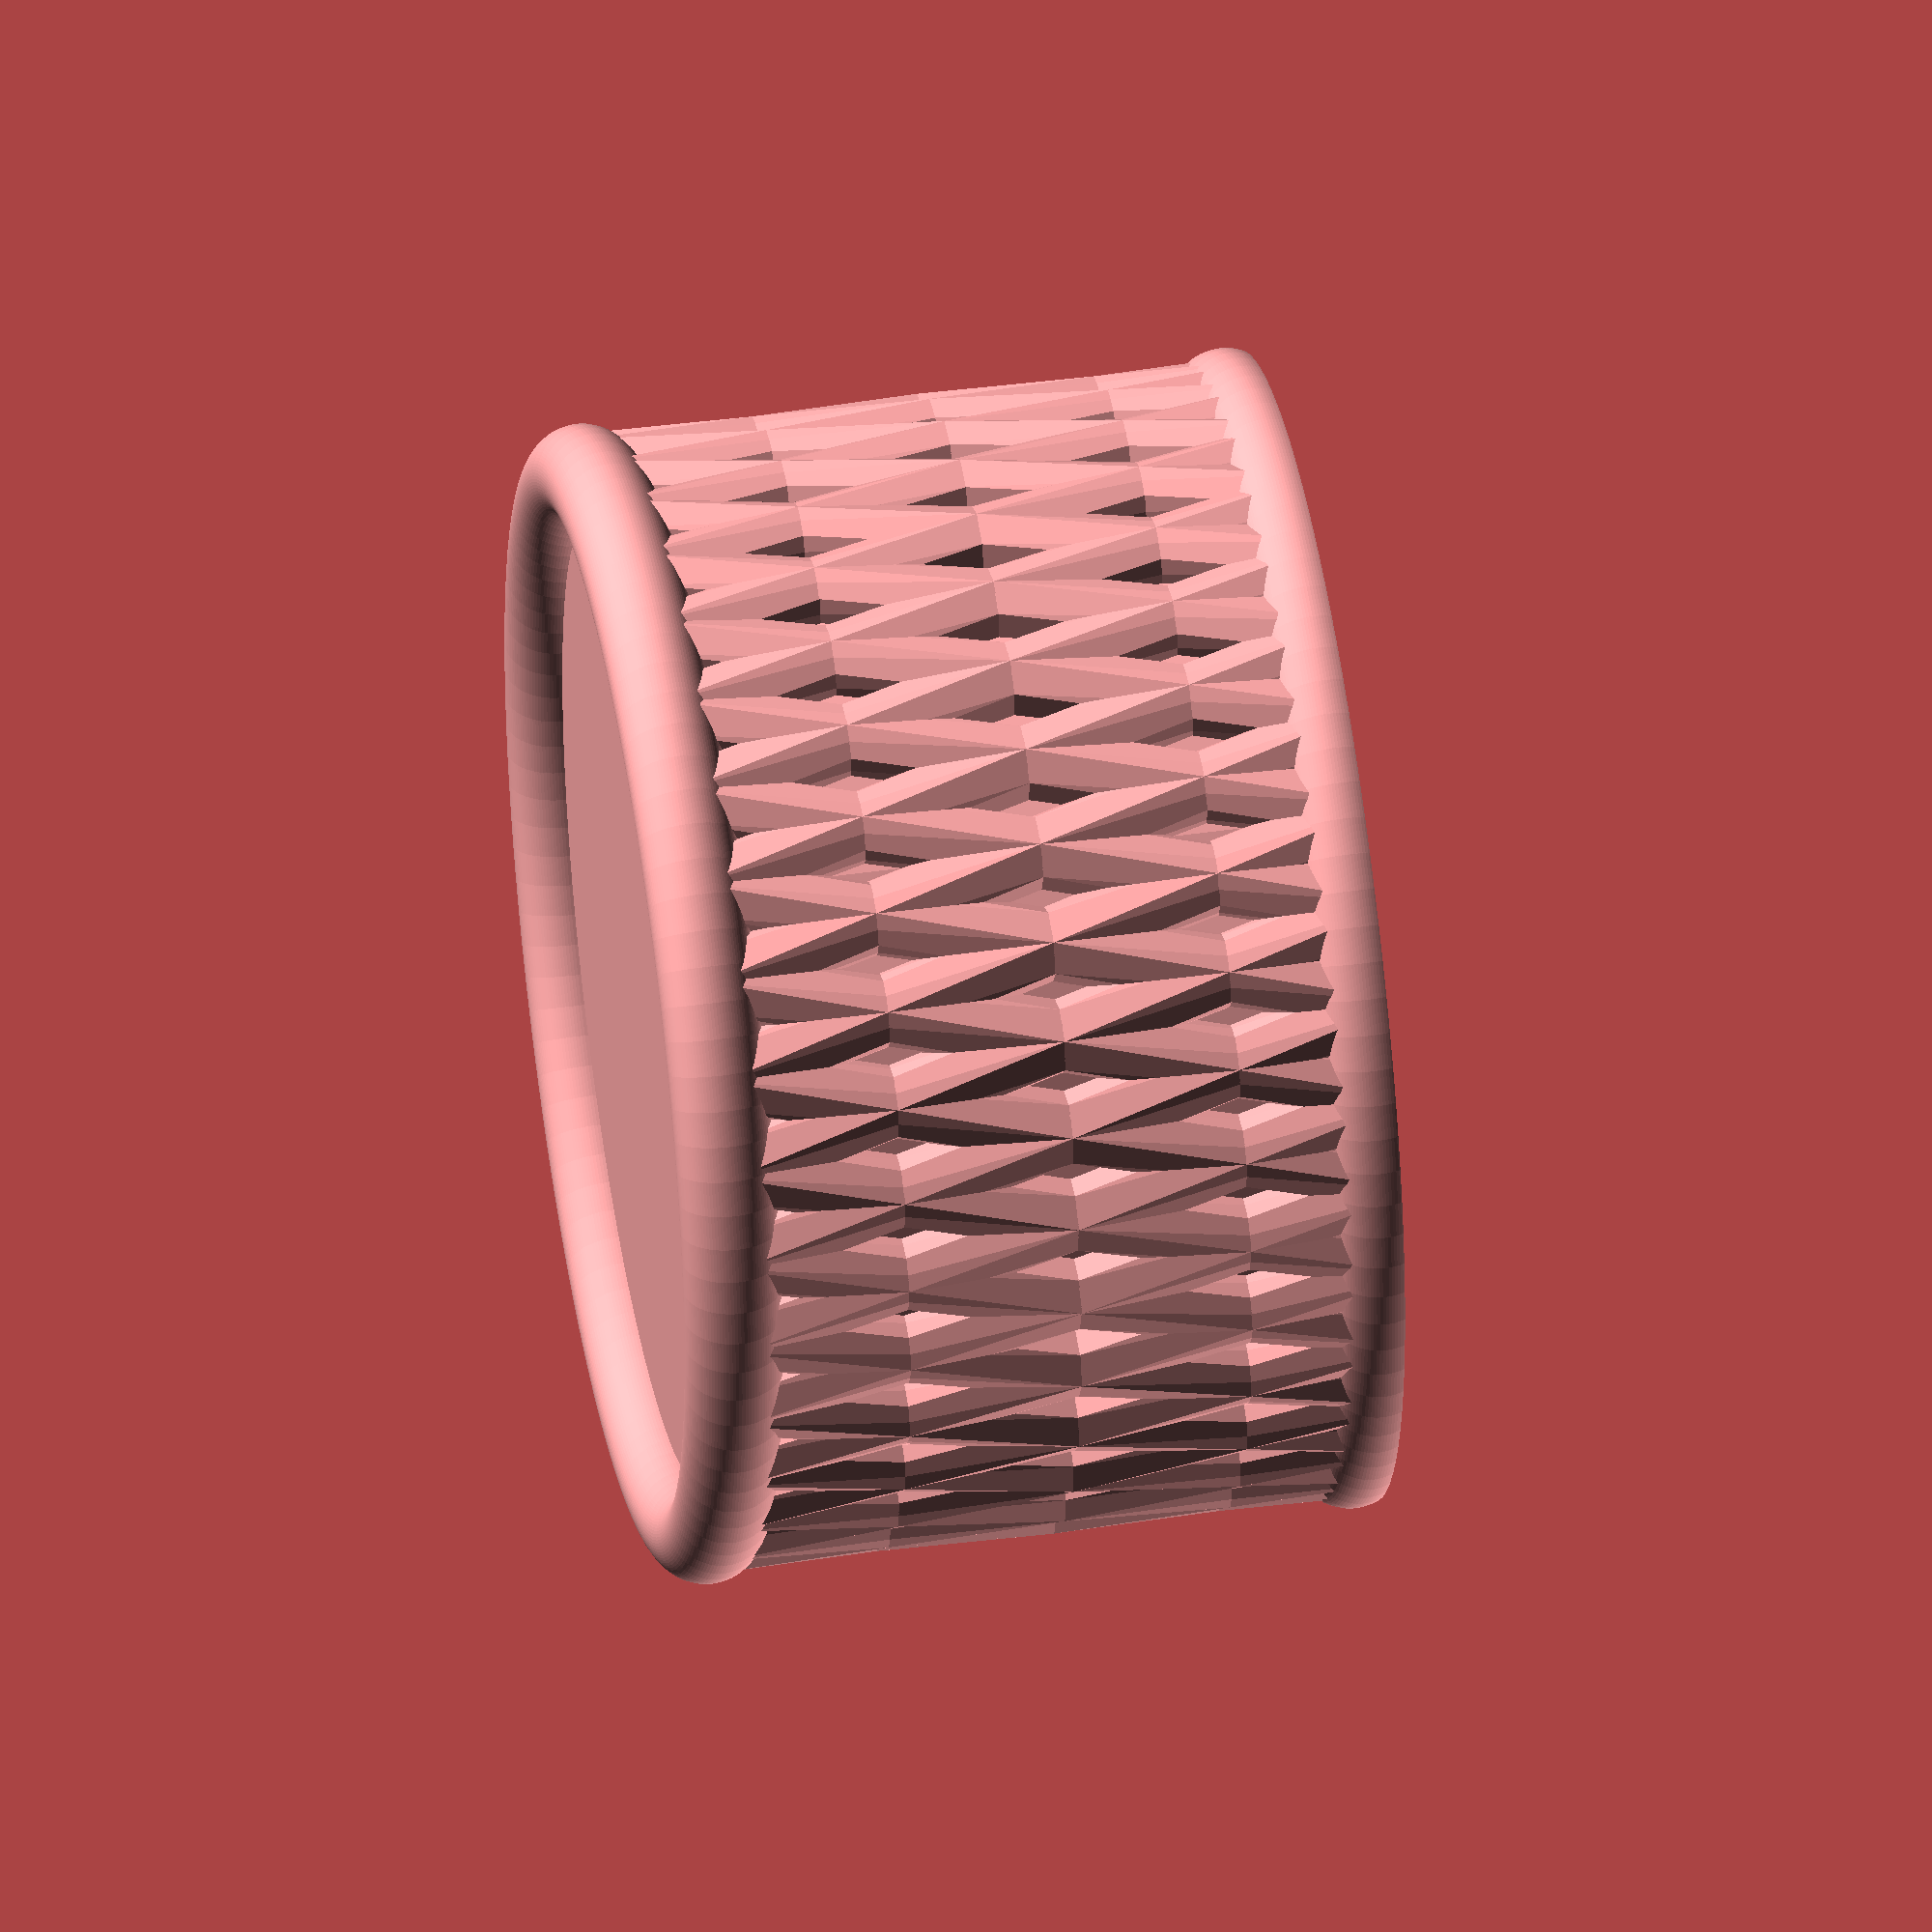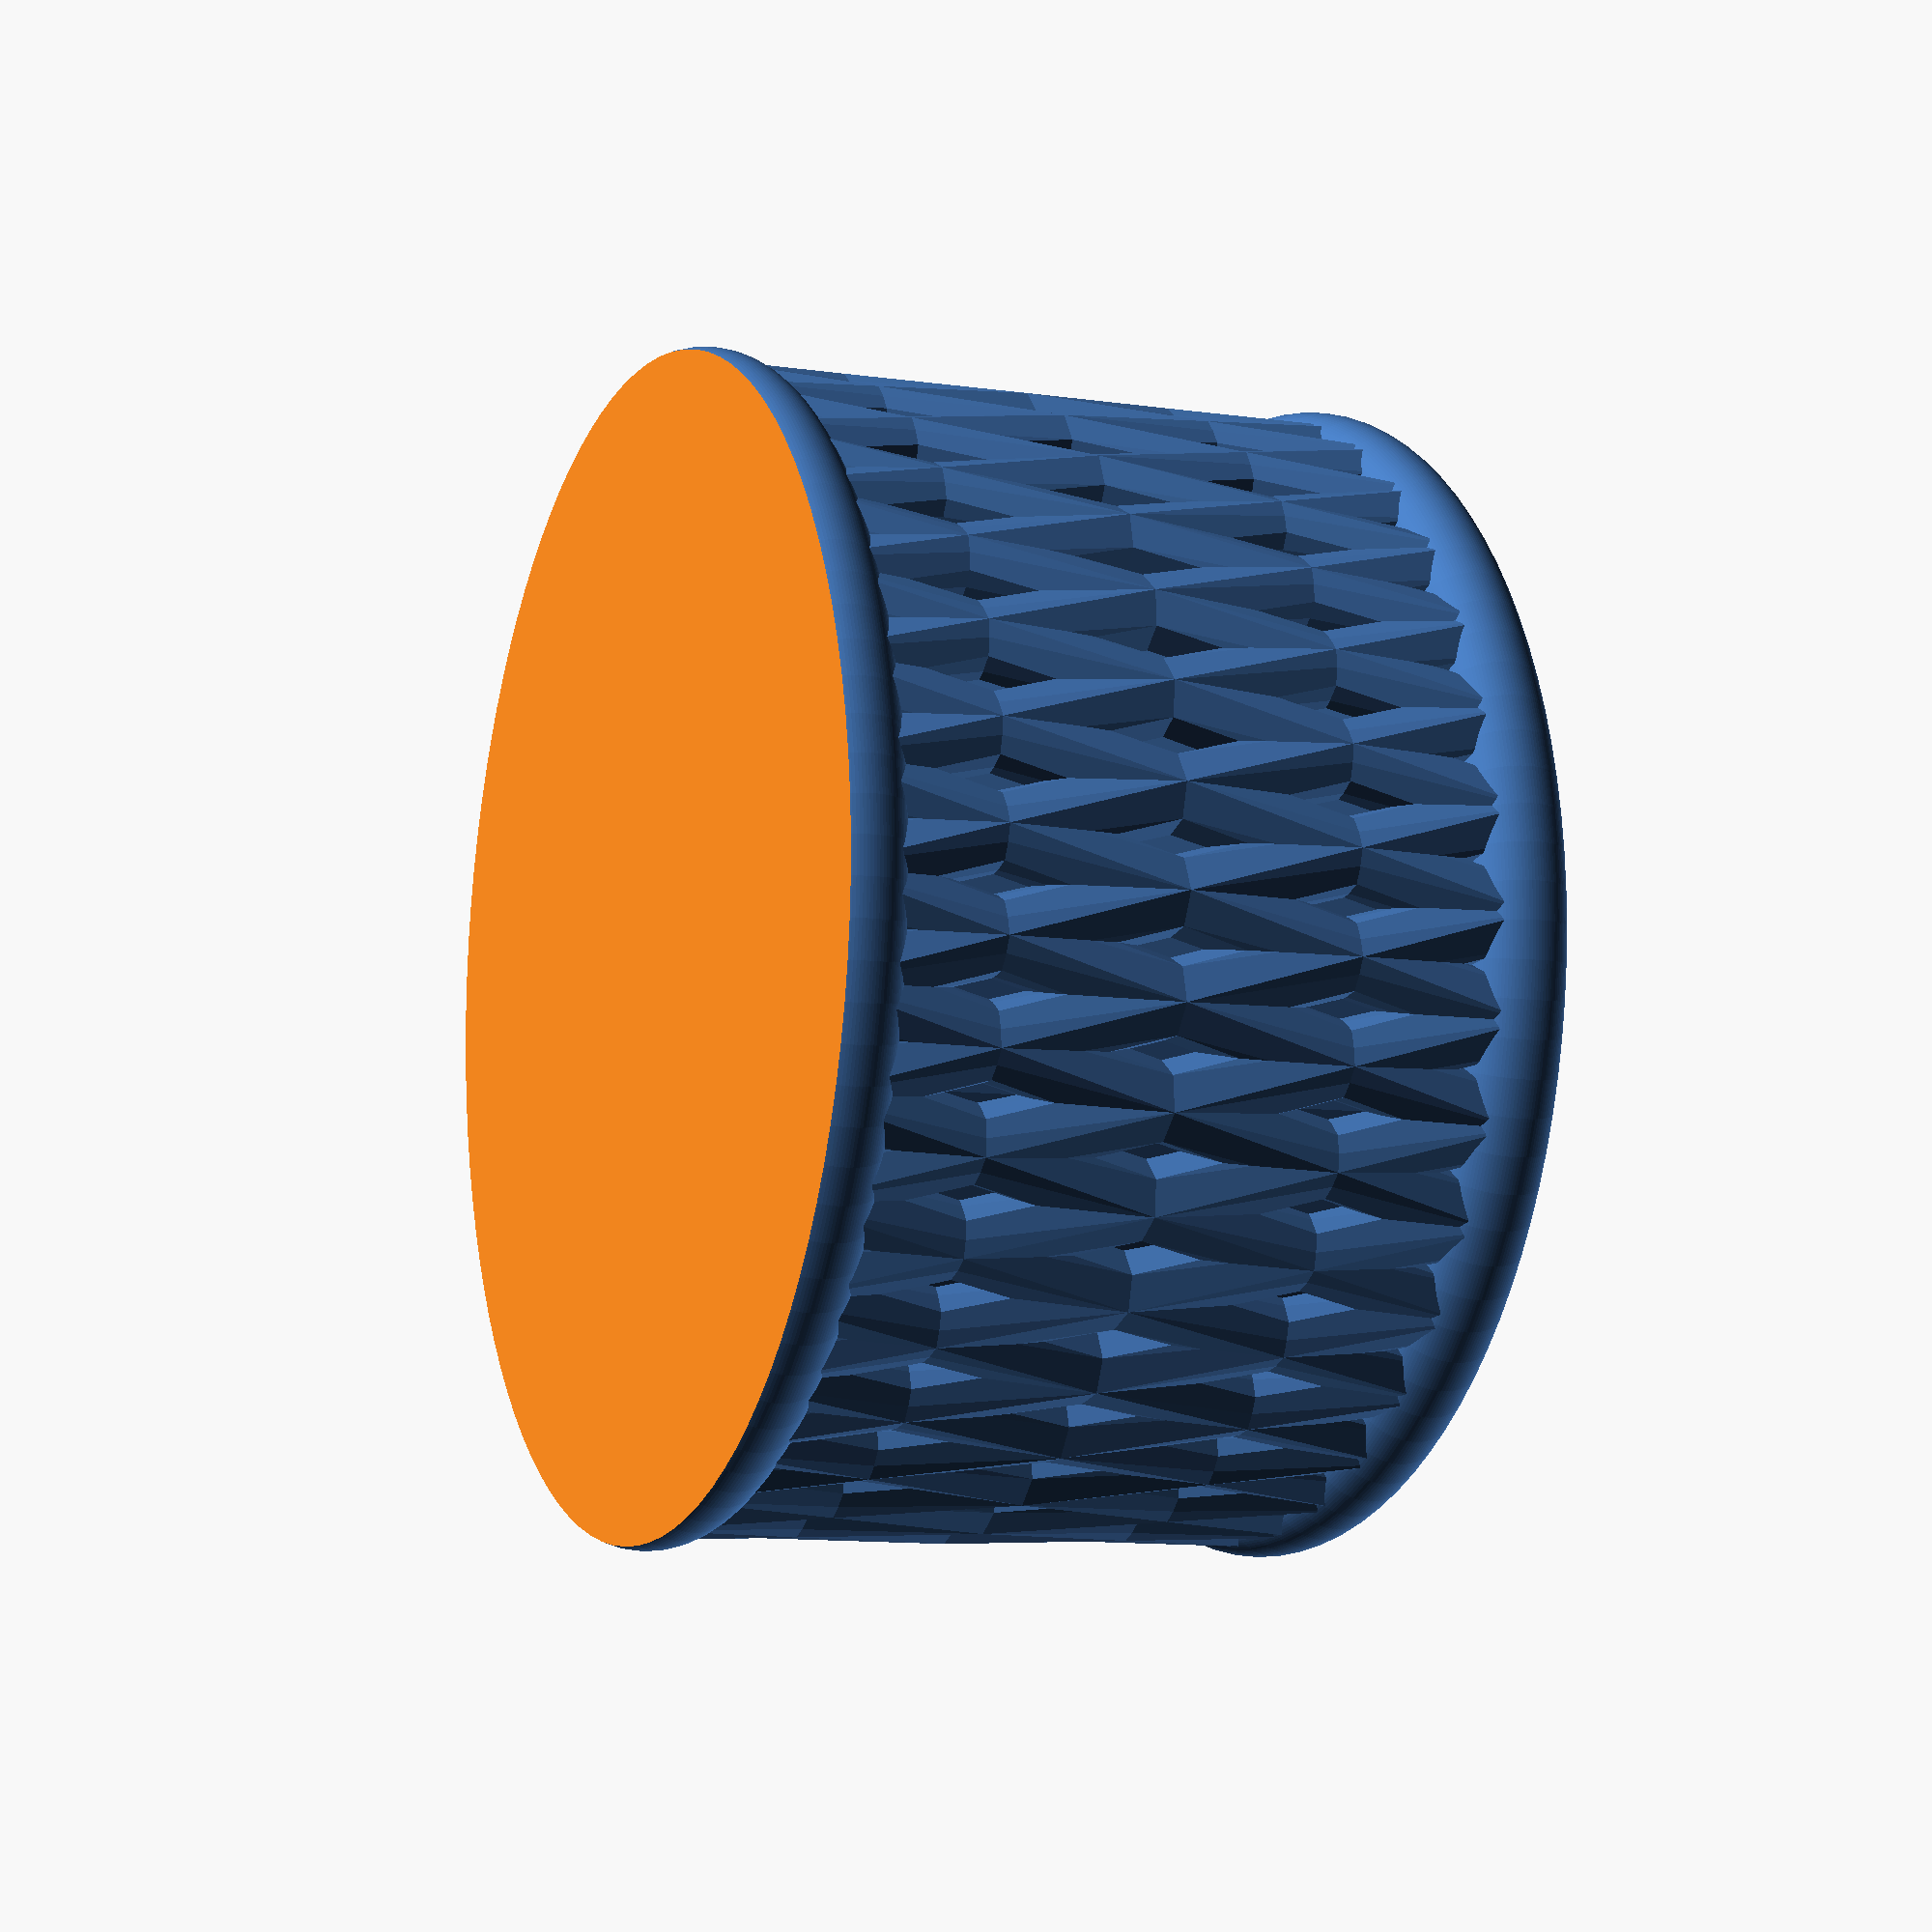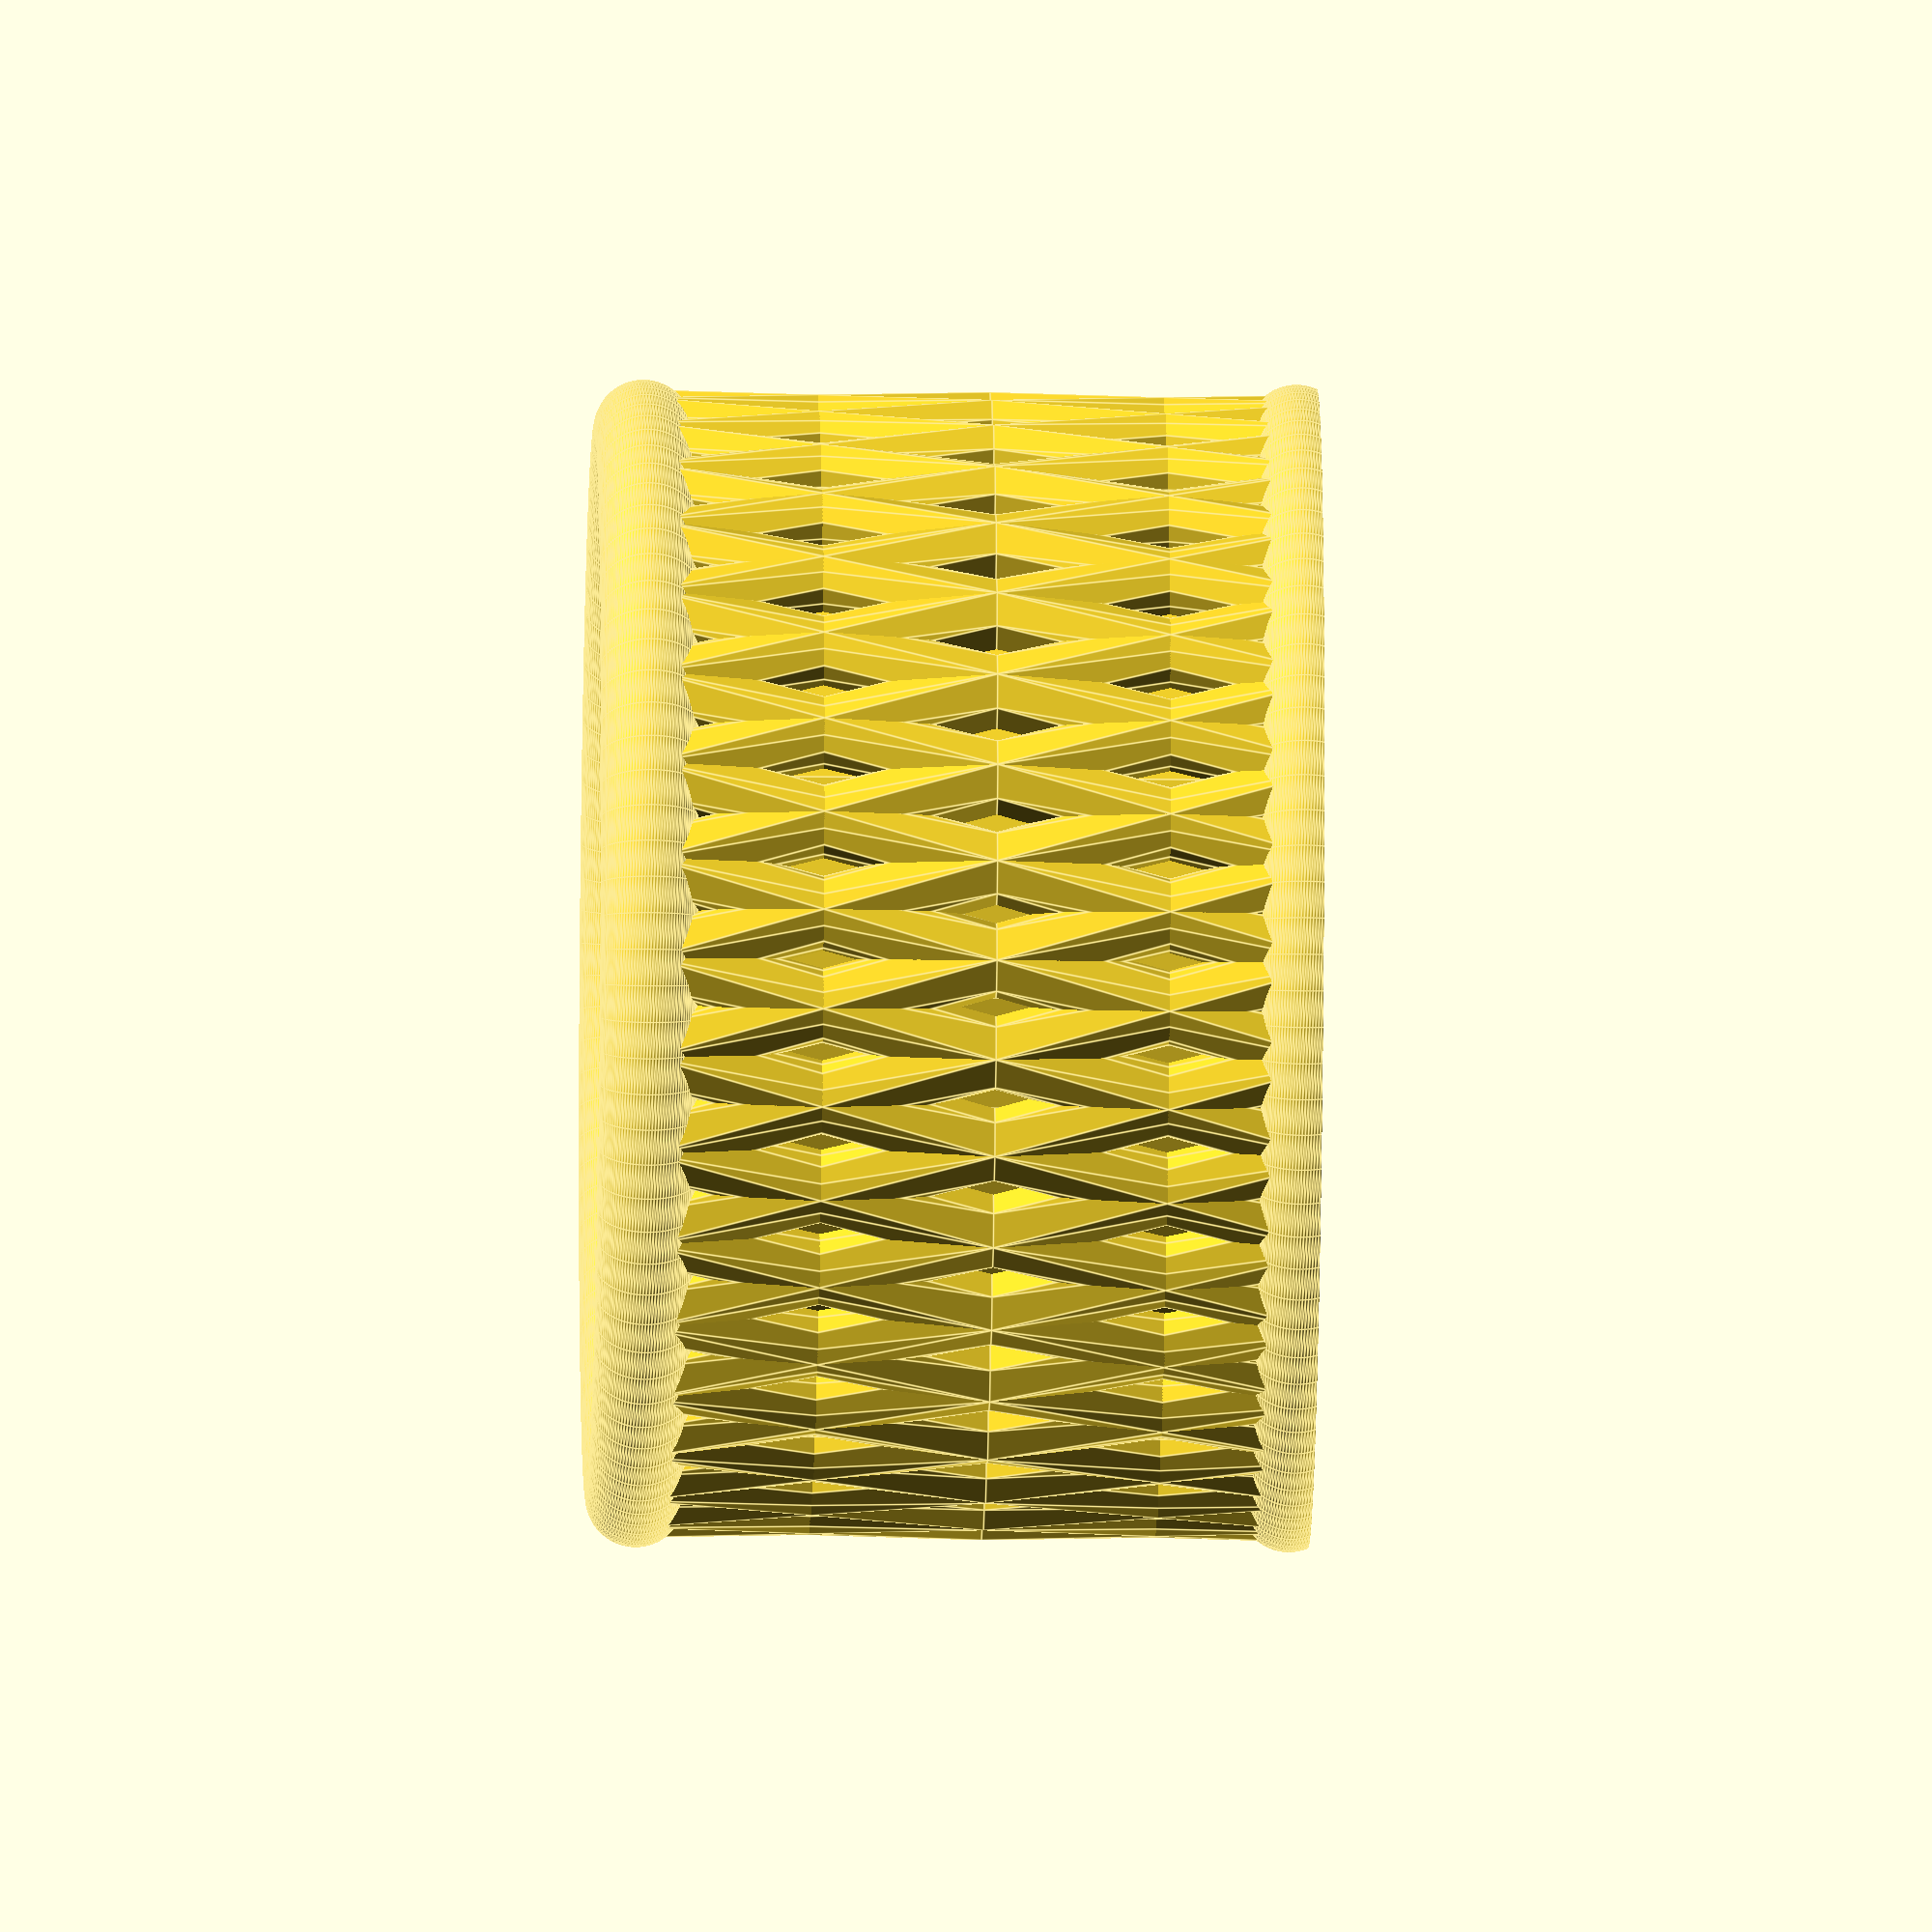
<openscad>

altura = 70;
raio = 27;
altura_base_copo = 0.5*altura;


module anel(){
    rotate_extrude(angle=360, $fn=100)
    translate([raio, 0, 0]) 
    circle(r = 2.5, $fn=100);
}

module barras_padrao_inferior(direcao=1, step_rotacao=10){
    // Direcao = 1 -> Esquerda
    // Direcao = 0 -> Direita

    for (angle = [0:step_rotacao:360]) {
            rotate([0, 0, angle]) {
                rotacao = (direcao) ? 1 : -1;
                echo(str("Rotacao = ", rotacao));
                linear_extrude(height = altura_base_copo, convexity = 10, twist = rotacao*20)
                translate([raio, 0, 2])
                circle(r = 2);
            }   
        }
}

module barras_verticais(){
    translate([raio,0,altura_base_copo])
    cylinder(h = altura-altura_base_copo, r = 1, $fn=20);
}

module copo(){
    union(){
        union(){
            union(){
                cylinder(h = altura, r = raio);
                
                for (angle = [0:4:360]) {
                    rotate([0, 0, angle]) {
                        barras_verticais();
                    }
                }
            }

            translate([0, 0, altura_base_copo]) 
            anel(); 
        }

        barras_padrao_inferior(direcao = 1, step_rotacao = 10);
        barras_padrao_inferior(direcao = 0, step_rotacao = 10);

        translate([0, 0, 2])
        anel();
    }
}

module base(){
    translate([0, 0, 0])
    cube([2.5*raio, 2.5*raio, 2], center = true);
}

module tampa(){
    difference(){
    union(){
        translate([0, 0, altura_base_copo]) 
        anel(); 

        barras_padrao_inferior(direcao = 1, step_rotacao = 10);
        barras_padrao_inferior(direcao = 0, step_rotacao = 10);

        translate([0, 0, 2])
        anel();

        cylinder(h = altura_base_copo, r = raio);
    }
    base();
    }
}

// difference(){
//     copo();
//     base();
// }


scale([1.07, 1.07, 1.07]) {
    translate([100, 0, altura-altura_base_copo-5]){
    tampa();
    }
}

</openscad>
<views>
elev=136.5 azim=244.8 roll=99.7 proj=o view=solid
elev=188.2 azim=99.1 roll=292.4 proj=p view=solid
elev=201.5 azim=300.9 roll=91.2 proj=o view=edges
</views>
